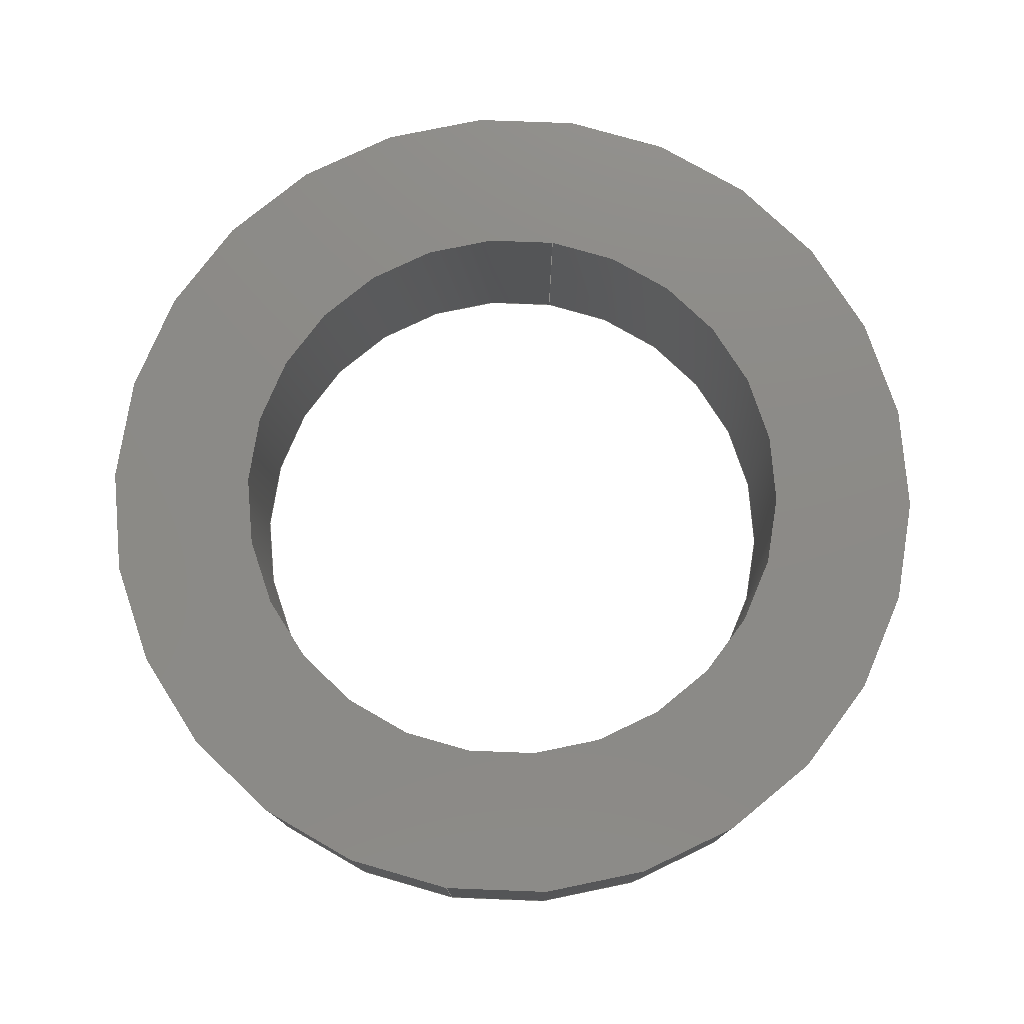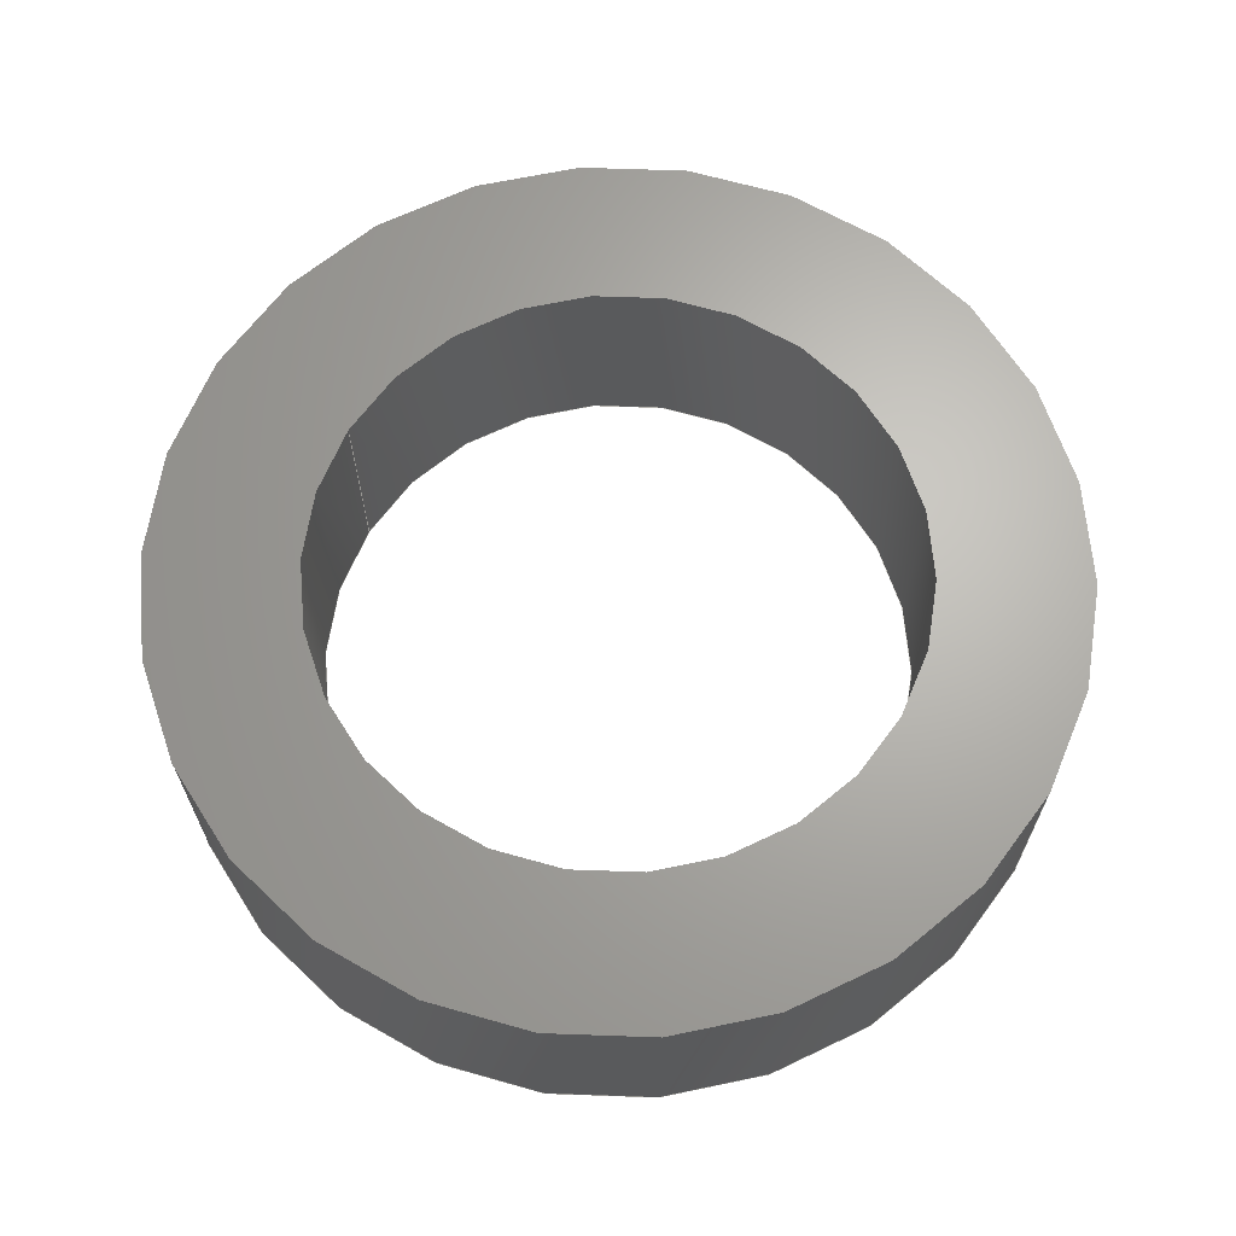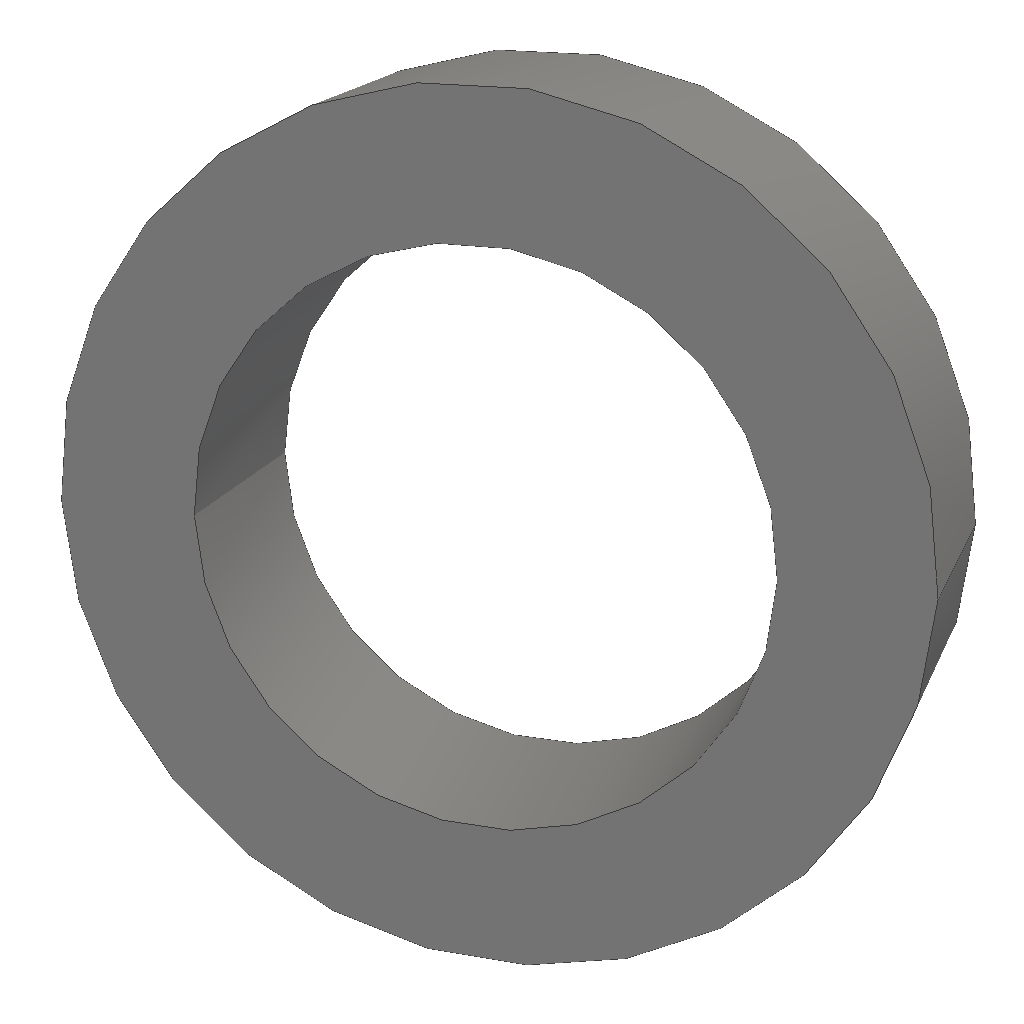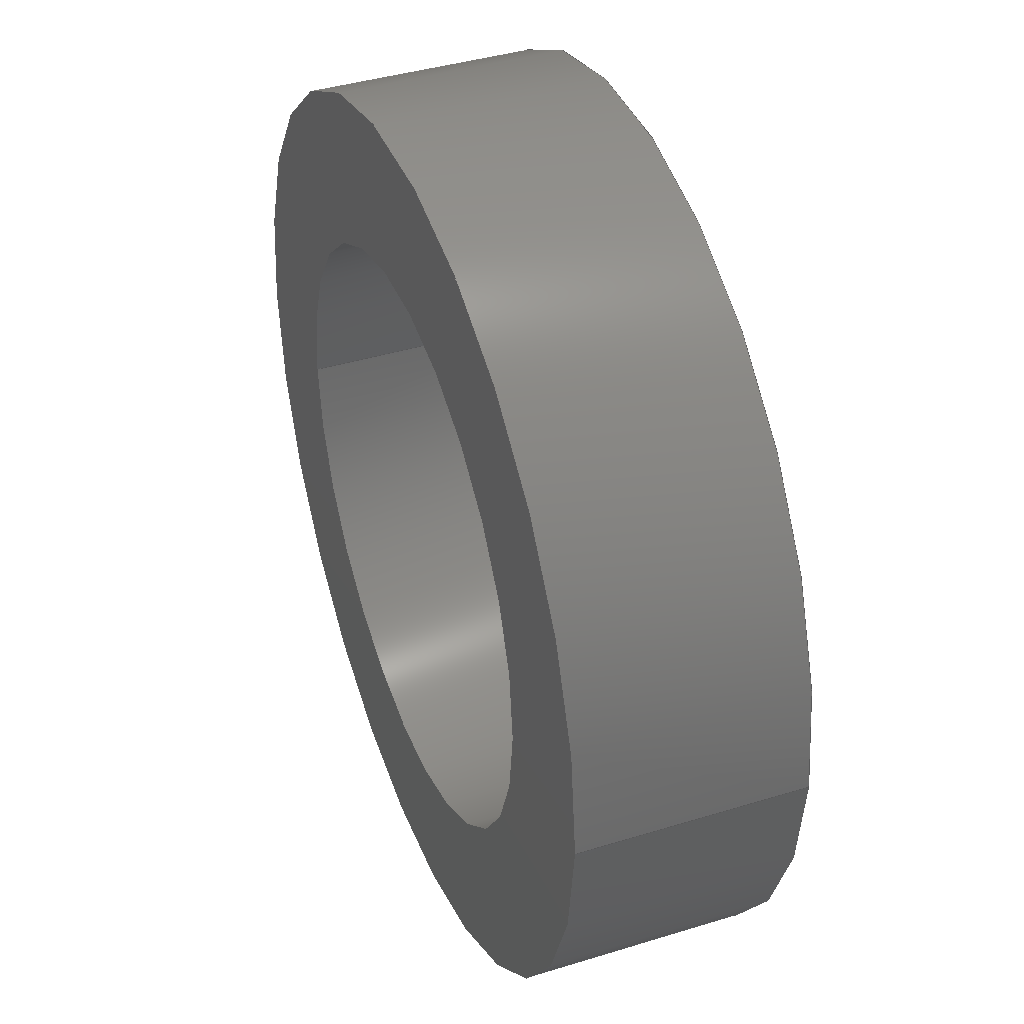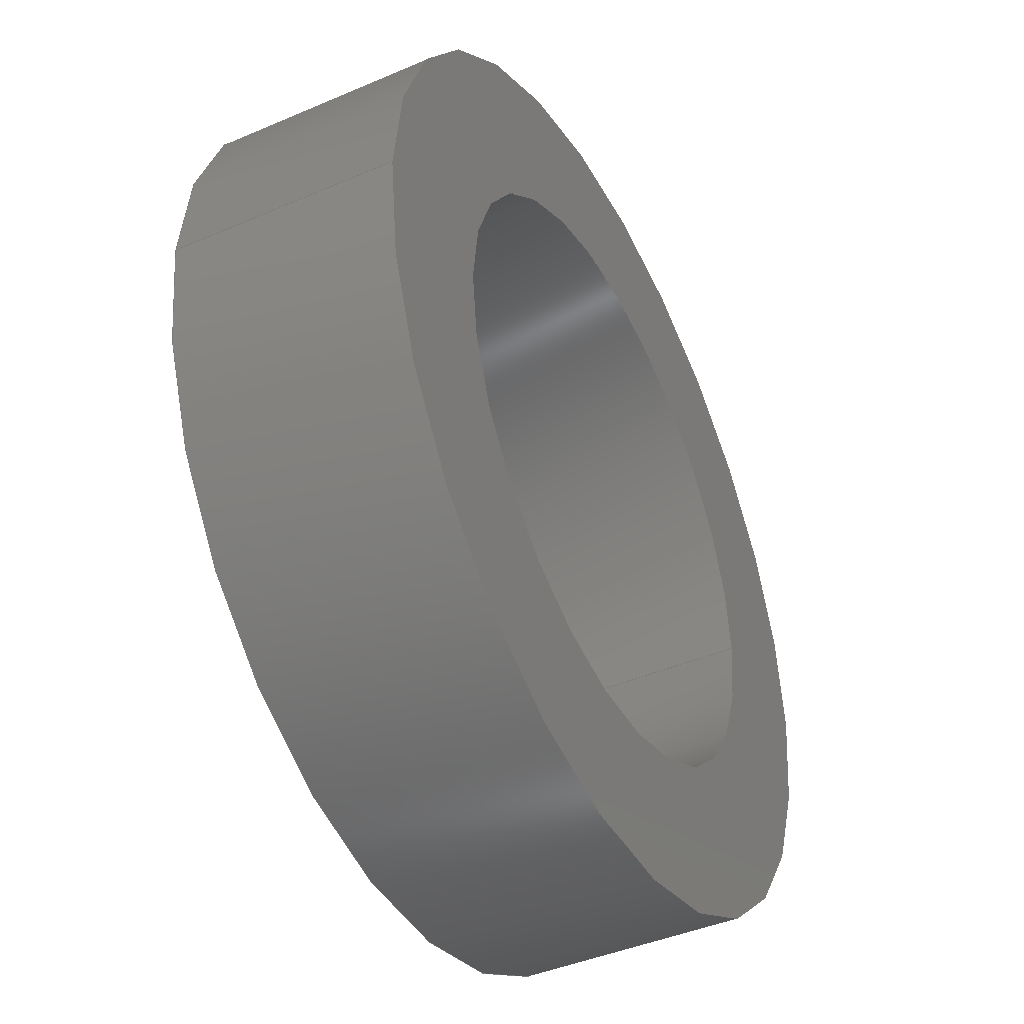
<metadata>
{"format":"step","ext":"stp","renderer":"f3d","projection":"perspective","resolution":1024,"background":"white","views":[{"elev":77.0,"azim":99.1,"up":"+Z"},{"elev":66.1,"azim":29.7,"up":"+Z"},{"elev":18.6,"azim":-161.3,"up":"+Y"},{"elev":40.2,"azim":69.2,"up":"+Y"},{"elev":-42.9,"azim":-62.9,"up":"+Y"}]}
</metadata>
<code>
ISO-10303-21;
DATA;
#1=CARTESIAN_POINT('POINT1',(0.1875,0,0));
#2=VERTEX_POINT('VERTEX1',#1);
#3=CARTESIAN_POINT('POINT2',(0.1875,0,0.094));
#4=VERTEX_POINT('VERTEX2',#3);
#5=CARTESIAN_POINT('POS1',(0.1875,-2.296e-17,0));
#6=DIRECTION('DIR1',(0,0,1));
#7=VECTOR('VEC1',#6,1);
#8=LINE('STRAIGHT1',#5,#7);
#9=EDGE_CURVE('EDGE1',#2,#4,#8,.T.);
#10=ORIENTED_EDGE('COEDGE1',*,*,#9,.F.);
#11=CARTESIAN_POINT('POINT3',(-0.1875,2.296e-17,0
   ));
#12=VERTEX_POINT('VERTEX3',#11);
#13=CARTESIAN_POINT('POS2',(0,0,0));
#14=DIRECTION('DIR2',(0,0,-1));
#15=DIRECTION('DIR3',(-1,0,0));
#16=AXIS2_PLACEMENT_3D('AXIS1',#13,#14,#15);
#17=CIRCLE('ELLIPSE1',#16,0.1875);
#18=EDGE_CURVE('EDGE2',#12,#2,#17,.T.);
#19=ORIENTED_EDGE('COEDGE2',*,*,#18,.F.);
#20=CARTESIAN_POINT('POINT4',(-0.1875,2.296e-17,0.094
   ));
#21=VERTEX_POINT('VERTEX4',#20);
#22=CARTESIAN_POINT('POS3',(-0.1875,2.296e-17,0))
   ;
#23=DIRECTION('DIR4',(0,0,-1));
#24=VECTOR('VEC2',#23,1);
#25=LINE('STRAIGHT2',#22,#24);
#26=EDGE_CURVE('EDGE3',#21,#12,#25,.T.);
#27=ORIENTED_EDGE('COEDGE3',*,*,#26,.F.);
#28=CARTESIAN_POINT('POS4',(0,0,0.094));
#29=DIRECTION('DIR5',(0,0,-1));
#30=DIRECTION('DIR6',(1,0,0));
#31=AXIS2_PLACEMENT_3D('AXIS2',#28,#29,#30);
#32=CIRCLE('ELLIPSE2',#31,0.1875);
#33=EDGE_CURVE('EDGE4',#21,#4,#32,.T.);
#34=ORIENTED_EDGE('COEDGE4',*,*,#33,.T.);
#35=EDGE_LOOP('NONE',(#10,#19,#27,#34));
#36=FACE_BOUND('LOOP1',#35,.T.);
#37=CARTESIAN_POINT('POS5',(0,0,0));
#38=DIRECTION('DIR7',(0,0,1));
#39=DIRECTION('DIR8',(1,0,0));
#40=AXIS2_PLACEMENT_3D('AXIS3',#37,#38,#39);
#41=CYLINDRICAL_SURFACE('CONE_SURF1',#40,0.1875);
#42=ADVANCED_FACE('FACE1',(#36),#41,.T.);
#43=ORIENTED_EDGE('COEDGE5',*,*,#9,.T.);
#44=EDGE_CURVE('EDGE5',#4,#21,#32,.T.);
#45=ORIENTED_EDGE('COEDGE6',*,*,#44,.T.);
#46=ORIENTED_EDGE('COEDGE7',*,*,#26,.T.);
#47=EDGE_CURVE('EDGE6',#2,#12,#17,.T.);
#48=ORIENTED_EDGE('COEDGE8',*,*,#47,.F.);
#49=EDGE_LOOP('NONE',(#43,#45,#46,#48));
#50=FACE_BOUND('LOOP1',#49,.T.);
#51=ADVANCED_FACE('FACE2',(#50),#41,.T.);
#52=ORIENTED_EDGE('COEDGE9',*,*,#44,.F.);
#53=ORIENTED_EDGE('COEDGE10',*,*,#33,.F.);
#54=EDGE_LOOP('NONE',(#52,#53));
#55=FACE_BOUND('LOOP1',#54,.T.);
#56=CARTESIAN_POINT('POINT5',(-0.125,0,0.094));
#57=VERTEX_POINT('VERTEX5',#56);
#58=CARTESIAN_POINT('POINT6',(0.125,1.531e-17,0.094))
   ;
#59=VERTEX_POINT('VERTEX6',#58);
#60=CARTESIAN_POINT('POS6',(0,0,0.094));
#61=DIRECTION('DIR9',(0,0,1));
#62=DIRECTION('DIR10',(-1,0,0));
#63=AXIS2_PLACEMENT_3D('AXIS4',#60,#61,#62);
#64=CIRCLE('ELLIPSE3',#63,0.125);
#65=EDGE_CURVE('EDGE7',#57,#59,#64,.T.);
#66=ORIENTED_EDGE('COEDGE11',*,*,#65,.F.);
#67=EDGE_CURVE('EDGE8',#59,#57,#64,.T.);
#68=ORIENTED_EDGE('COEDGE12',*,*,#67,.F.);
#69=EDGE_LOOP('NONE',(#66,#68));
#70=FACE_BOUND('LOOP1',#69,.T.);
#71=CARTESIAN_POINT('POS7',(0,0,0.094));
#72=DIRECTION('DIR11',(0,0,1));
#73=DIRECTION('DIR12',(1,0,0));
#74=AXIS2_PLACEMENT_3D('AXIS5',#71,#72,#73);
#75=PLANE('PLANE1',#74);
#76=ADVANCED_FACE('FACE3',(#55,#70),#75,.T.);
#77=ORIENTED_EDGE('COEDGE13',*,*,#47,.T.);
#78=ORIENTED_EDGE('COEDGE14',*,*,#18,.T.);
#79=EDGE_LOOP('NONE',(#77,#78));
#80=FACE_BOUND('LOOP1',#79,.T.);
#81=CARTESIAN_POINT('POINT7',(-0.125,0,0));
#82=VERTEX_POINT('VERTEX7',#81);
#83=CARTESIAN_POINT('POINT8',(0.125,1.531e-17,0))
   ;
#84=VERTEX_POINT('VERTEX8',#83);
#85=CARTESIAN_POINT('POS8',(0,0,0));
#86=DIRECTION('DIR13',(0,0,1));
#87=DIRECTION('DIR14',(1,0,0));
#88=AXIS2_PLACEMENT_3D('AXIS6',#85,#86,#87);
#89=CIRCLE('ELLIPSE4',#88,0.125);
#90=EDGE_CURVE('EDGE9',#82,#84,#89,.T.);
#91=ORIENTED_EDGE('COEDGE15',*,*,#90,.T.);
#92=EDGE_CURVE('EDGE10',#84,#82,#89,.T.);
#93=ORIENTED_EDGE('COEDGE16',*,*,#92,.T.);
#94=EDGE_LOOP('NONE',(#91,#93));
#95=FACE_BOUND('LOOP1',#94,.T.);
#96=CARTESIAN_POINT('POS9',(0,0,0));
#97=DIRECTION('DIR15',(0,0,1));
#98=DIRECTION('DIR16',(1,0,0));
#99=AXIS2_PLACEMENT_3D('AXIS7',#96,#97,#98);
#100=PLANE('PLANE2',#99);
#101=ADVANCED_FACE('FACE4',(#80,#95),#100,.F.);
#102=CARTESIAN_POINT('POS10',(-0.125,-1.531e-17,0.094
   ));
#103=DIRECTION('DIR17',(0,0,1));
#104=VECTOR('VEC3',#103,1);
#105=LINE('STRAIGHT3',#102,#104);
#106=EDGE_CURVE('EDGE11',#82,#57,#105,.T.);
#107=ORIENTED_EDGE('COEDGE17',*,*,#106,.T.);
#108=ORIENTED_EDGE('COEDGE18',*,*,#65,.T.);
#109=CARTESIAN_POINT('POS11',(0.125,1.531e-17,0.094))
   ;
#110=DIRECTION('DIR18',(0,0,-1));
#111=VECTOR('VEC4',#110,1);
#112=LINE('STRAIGHT4',#109,#111);
#113=EDGE_CURVE('EDGE12',#59,#84,#112,.T.);
#114=ORIENTED_EDGE('COEDGE19',*,*,#113,.T.);
#115=ORIENTED_EDGE('COEDGE20',*,*,#90,.F.);
#116=EDGE_LOOP('NONE',(#107,#108,#114,#115));
#117=FACE_BOUND('LOOP1',#116,.T.);
#118=CARTESIAN_POINT('POS12',(0,0,0.094));
#119=DIRECTION('DIR19',(0,0,-1));
#120=DIRECTION('DIR20',(-1,0,0));
#121=AXIS2_PLACEMENT_3D('AXIS8',#118,#119,#120);
#122=CYLINDRICAL_SURFACE('CONE_SURF2',#121,0.125);
#123=ADVANCED_FACE('FACE5',(#117),#122,.F.);
#124=ORIENTED_EDGE('COEDGE21',*,*,#106,.F.);
#125=ORIENTED_EDGE('COEDGE22',*,*,#92,.F.);
#126=ORIENTED_EDGE('COEDGE23',*,*,#113,.F.);
#127=ORIENTED_EDGE('COEDGE24',*,*,#67,.T.);
#128=EDGE_LOOP('NONE',(#124,#125,#126,#127));
#129=FACE_BOUND('LOOP1',#128,.T.);
#130=ADVANCED_FACE('FACE6',(#129),#122,.F.);
#131=CLOSED_SHELL('SHELL1',(#42,#51,#76,#101,#123,#130));
#132=MANIFOLD_SOLID_BREP('LUMP1',#131);
#133=ADVANCED_BREP_SHAPE_REPRESENTATION('BODY0',(#132),#134);
#134=(GEOMETRIC_REPRESENTATION_CONTEXT(3) 
   GLOBAL_UNCERTAINTY_ASSIGNED_CONTEXT((#135)) 
   GLOBAL_UNIT_ASSIGNED_CONTEXT((#136,#137,#138)) REPRESENTATION_CONTEXT
   ('',''));
#135=UNCERTAINTY_MEASURE_WITH_UNIT(LENGTH_MEASURE(1e-06),#136,'','');
#136=(LENGTH_UNIT() NAMED_UNIT(*) SI_UNIT(.MILLI.,.METRE.));
#137=(NAMED_UNIT(*) PLANE_ANGLE_UNIT() SI_UNIT($,.RADIAN.));
#138=(NAMED_UNIT(*) SI_UNIT($,.STERADIAN.) SOLID_ANGLE_UNIT());
#139=APPLICATION_CONTEXT(
   'CONFIGURATION CONTROLLED 3D DESIGNS OF MECHANICAL PARTS AND 
ASSEMBLIES');
#140=APPLICATION_PROTOCOL_DEFINITION('INTERNATIONAL STANDARD',
   'config_control_design',1994,#139);
#141=MECHANICAL_CONTEXT('MECHANICAL_CONTEXT_NAME',#139,'mechanical');
#142=PRODUCT('PRODUCT_ID_1','PRODUCT_NAME_1','PRODUCT_DESCRIPTION',(#141
   ));
#143=PRODUCT_RELATED_PRODUCT_CATEGORY('detail',
   'PRODUCT_RELATED_PRODUCT_CATEGORY_DESCRIPTION',(#142));
#144=PERSON_AND_ORGANIZATION_ROLE('design_owner');
#145=CC_DESIGN_PERSON_AND_ORGANIZATION_ASSIGNMENT(#148,#144,(#142));
#146=PERSON('ID_1','PERSON_LAST_NAME','PERSON_FIRST_NAME',$,$,$);
#147=ORGANIZATION('ORGANIZATION_ID','ORGANIZATION_NAME',
   'ORGANIZATION_DESCRIPTION');
#148=PERSON_AND_ORGANIZATION(#146,#147);
#149=PRODUCT_DEFINITION_FORMATION_WITH_SPECIFIED_SOURCE(
   'PRODUCT_DEFINITION_FORMATION_ID',
   'PRODUCT_DEFINITION_FORMATION_DESCRIPTION',#142,.NOT_KNOWN.);
#150=PERSON_AND_ORGANIZATION_ROLE('creator');
#151=CC_DESIGN_PERSON_AND_ORGANIZATION_ASSIGNMENT(#154,#150,(#149));
#152=PERSON('ID_2','PERSON_LAST_NAME','PERSON_FIRST_NAME',$,$,$);
#153=ORGANIZATION('ORGANIZATION_ID','ORGANIZATION_NAME',
   'ORGANIZATION_DESCRIPTION');
#154=PERSON_AND_ORGANIZATION(#152,#153);
#155=PERSON_AND_ORGANIZATION_ROLE('part_supplier');
#156=CC_DESIGN_PERSON_AND_ORGANIZATION_ASSIGNMENT(#159,#155,(#149));
#157=PERSON('ID_3','PERSON_LAST_NAME','PERSON_FIRST_NAME',$,$,$);
#158=ORGANIZATION('ORGANIZATION_ID','ORGANIZATION_NAME',
   'ORGANIZATION_DESCRIPTION');
#159=PERSON_AND_ORGANIZATION(#157,#158);
#160=APPROVAL_STATUS('approved');
#161=APPROVAL(#160,'APPROVAL_LEVEL');
#162=CC_DESIGN_APPROVAL(#161,(#149));
#163=APPROVAL_ROLE('APPROVAL_ROLE');
#164=APPROVAL_PERSON_ORGANIZATION(#167,#161,#163);
#165=PERSON('ID_4','PERSON_LAST_NAME','PERSON_FIRST_NAME',$,$,$);
#166=ORGANIZATION('ORGANIZATION_ID','ORGANIZATION_NAME',
   'ORGANIZATION_DESCRIPTION');
#167=PERSON_AND_ORGANIZATION(#165,#166);
#168=APPROVAL_DATE_TIME(#172,#161);
#169=CALENDAR_DATE(1997,1,1);
#170=COORDINATED_UNIVERSAL_TIME_OFFSET(0,0,.AHEAD.);
#171=LOCAL_TIME(0,0,0,#170);
#172=DATE_AND_TIME(#169,#171);
#173=SECURITY_CLASSIFICATION_LEVEL('classified');
#174=SECURITY_CLASSIFICATION('SECURITY_CLASSIFICATION_NAME',
   'SECURITY_CLASSIFICATION_PURPOSE',#173);
#175=CC_DESIGN_SECURITY_CLASSIFICATION(#174,(#149));
#176=APPROVAL_STATUS('approved');
#177=APPROVAL(#176,'APPROVAL_LEVEL');
#178=CC_DESIGN_APPROVAL(#177,(#174));
#179=APPROVAL_ROLE('APPROVAL_ROLE');
#180=APPROVAL_PERSON_ORGANIZATION(#183,#177,#179);
#181=PERSON('ID_5','PERSON_LAST_NAME','PERSON_FIRST_NAME',$,$,$);
#182=ORGANIZATION('ORGANIZATION_ID','ORGANIZATION_NAME',
   'ORGANIZATION_DESCRIPTION');
#183=PERSON_AND_ORGANIZATION(#181,#182);
#184=APPROVAL_DATE_TIME(#188,#177);
#185=CALENDAR_DATE(1997,1,1);
#186=COORDINATED_UNIVERSAL_TIME_OFFSET(0,0,.AHEAD.);
#187=LOCAL_TIME(0,0,0,#186);
#188=DATE_AND_TIME(#185,#187);
#189=PERSON_AND_ORGANIZATION_ROLE('classification_officer');
#190=CC_DESIGN_PERSON_AND_ORGANIZATION_ASSIGNMENT(#193,#189,(#174));
#191=PERSON('ID_6','PERSON_LAST_NAME','PERSON_FIRST_NAME',$,$,$);
#192=ORGANIZATION('ORGANIZATION_ID','ORGANIZATION_NAME',
   'ORGANIZATION_DESCRIPTION');
#193=PERSON_AND_ORGANIZATION(#191,#192);
#194=DATE_TIME_ROLE('classification_date');
#195=CC_DESIGN_DATE_AND_TIME_ASSIGNMENT(#199,#194,(#174));
#196=CALENDAR_DATE(1997,1,1);
#197=COORDINATED_UNIVERSAL_TIME_OFFSET(0,0,.AHEAD.);
#198=LOCAL_TIME(0,0,0,#197);
#199=DATE_AND_TIME(#196,#198);
#200=DESIGN_CONTEXT('DESIGN_CONTEXT_NAME',#139,'design');
#201=PRODUCT_DEFINITION('PRODUCT_DEFINITION_ID',
   'PRODUCT_DEFINITION_DESCRIPTION',#149,#200);
#202=PERSON_AND_ORGANIZATION_ROLE('creator');
#203=CC_DESIGN_PERSON_AND_ORGANIZATION_ASSIGNMENT(#206,#202,(#201));
#204=PERSON('ID_7','PERSON_LAST_NAME','PERSON_FIRST_NAME',$,$,$);
#205=ORGANIZATION('ORGANIZATION_ID','ORGANIZATION_NAME',
   'ORGANIZATION_DESCRIPTION');
#206=PERSON_AND_ORGANIZATION(#204,#205);
#207=DATE_TIME_ROLE('creation_date');
#208=CC_DESIGN_DATE_AND_TIME_ASSIGNMENT(#212,#207,(#201));
#209=CALENDAR_DATE(1997,1,1);
#210=COORDINATED_UNIVERSAL_TIME_OFFSET(0,0,.AHEAD.);
#211=LOCAL_TIME(0,0,0,#210);
#212=DATE_AND_TIME(#209,#211);
#213=APPROVAL_STATUS('approved');
#214=APPROVAL(#213,'APPROVAL_LEVEL');
#215=CC_DESIGN_APPROVAL(#214,(#201));
#216=APPROVAL_ROLE('APPROVAL_ROLE');
#217=APPROVAL_PERSON_ORGANIZATION(#220,#214,#216);
#218=PERSON('ID_8','PERSON_LAST_NAME','PERSON_FIRST_NAME',$,$,$);
#219=ORGANIZATION('ORGANIZATION_ID','ORGANIZATION_NAME',
   'ORGANIZATION_DESCRIPTION');
#220=PERSON_AND_ORGANIZATION(#218,#219);
#221=APPROVAL_DATE_TIME(#225,#214);
#222=CALENDAR_DATE(1997,1,1);
#223=COORDINATED_UNIVERSAL_TIME_OFFSET(0,0,.AHEAD.);
#224=LOCAL_TIME(0,0,0,#223);
#225=DATE_AND_TIME(#222,#224);
#226=PRODUCT_DEFINITION_SHAPE('PRODUCT_DEFINITION_SHAPE_NAME',
   'PRODUCT_DEFINITION_SHAPE_DESCRIPTION',#201);
#227=SHAPE_DEFINITION_REPRESENTATION(#226,#133);
ENDSEC;
END-ISO-10303-21;
                
                  
               
                   
                    
     
                

</code>
